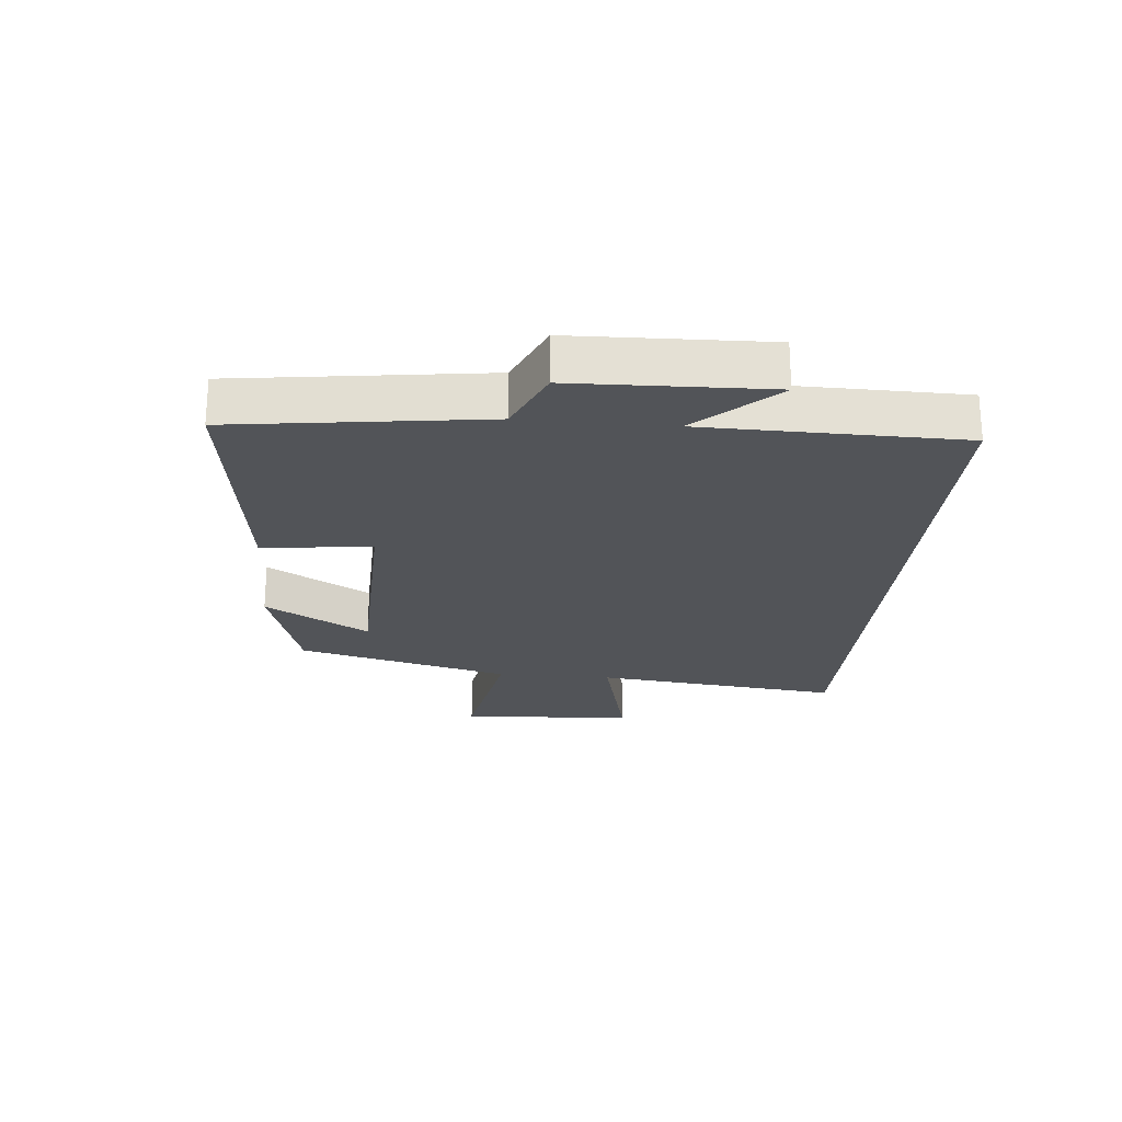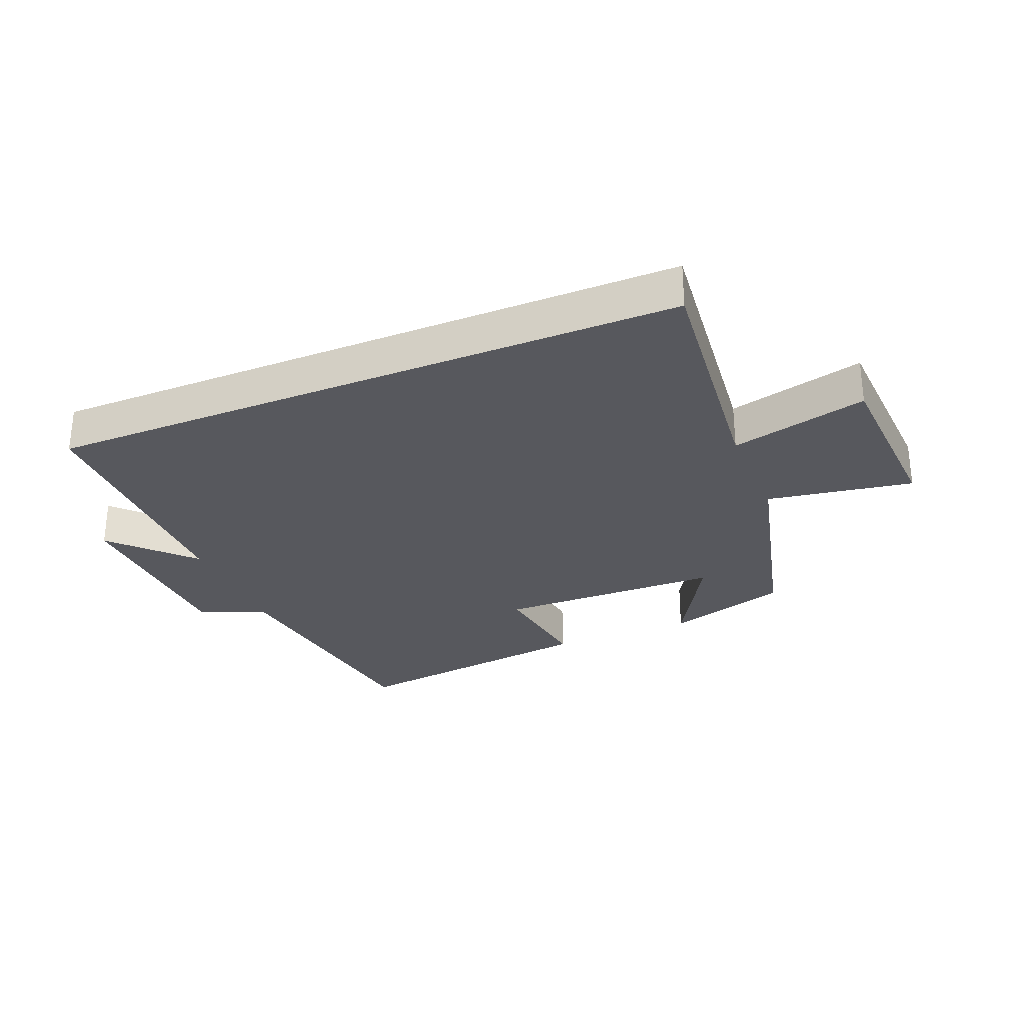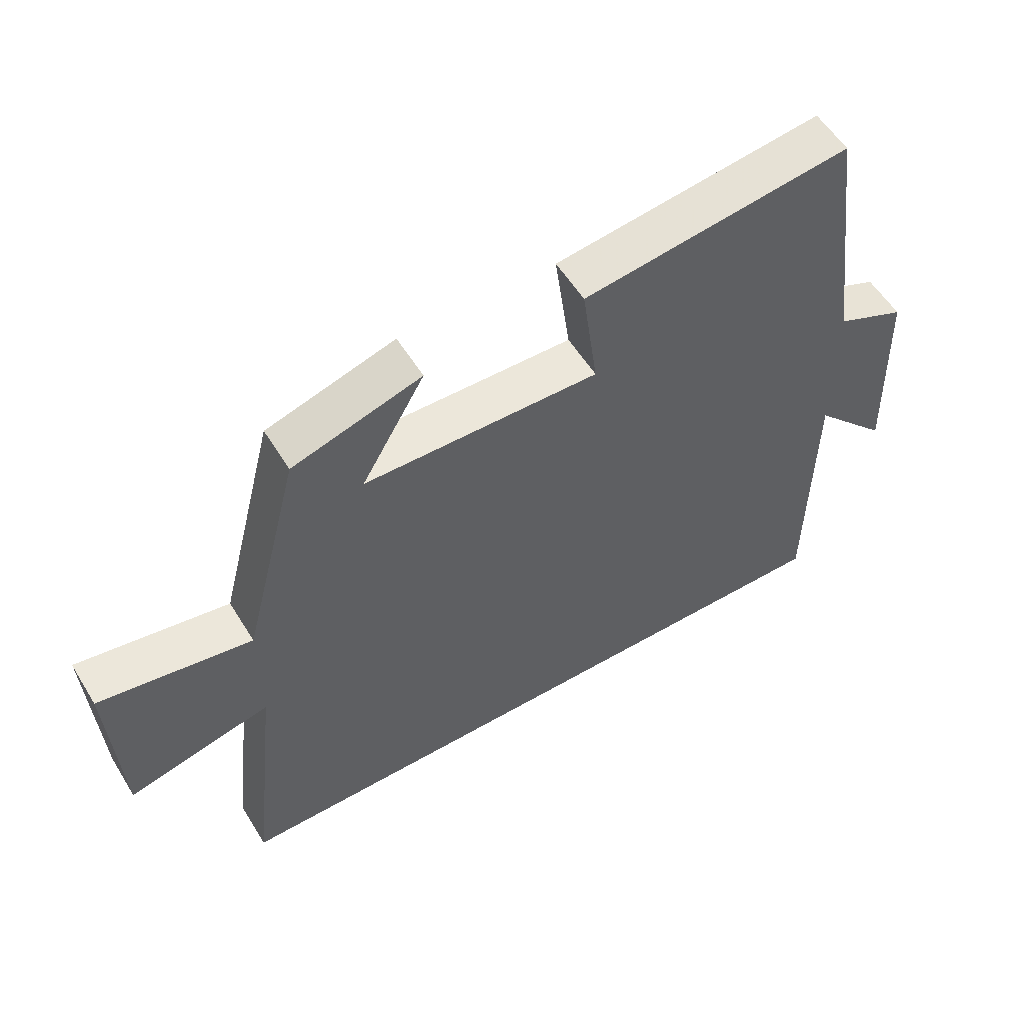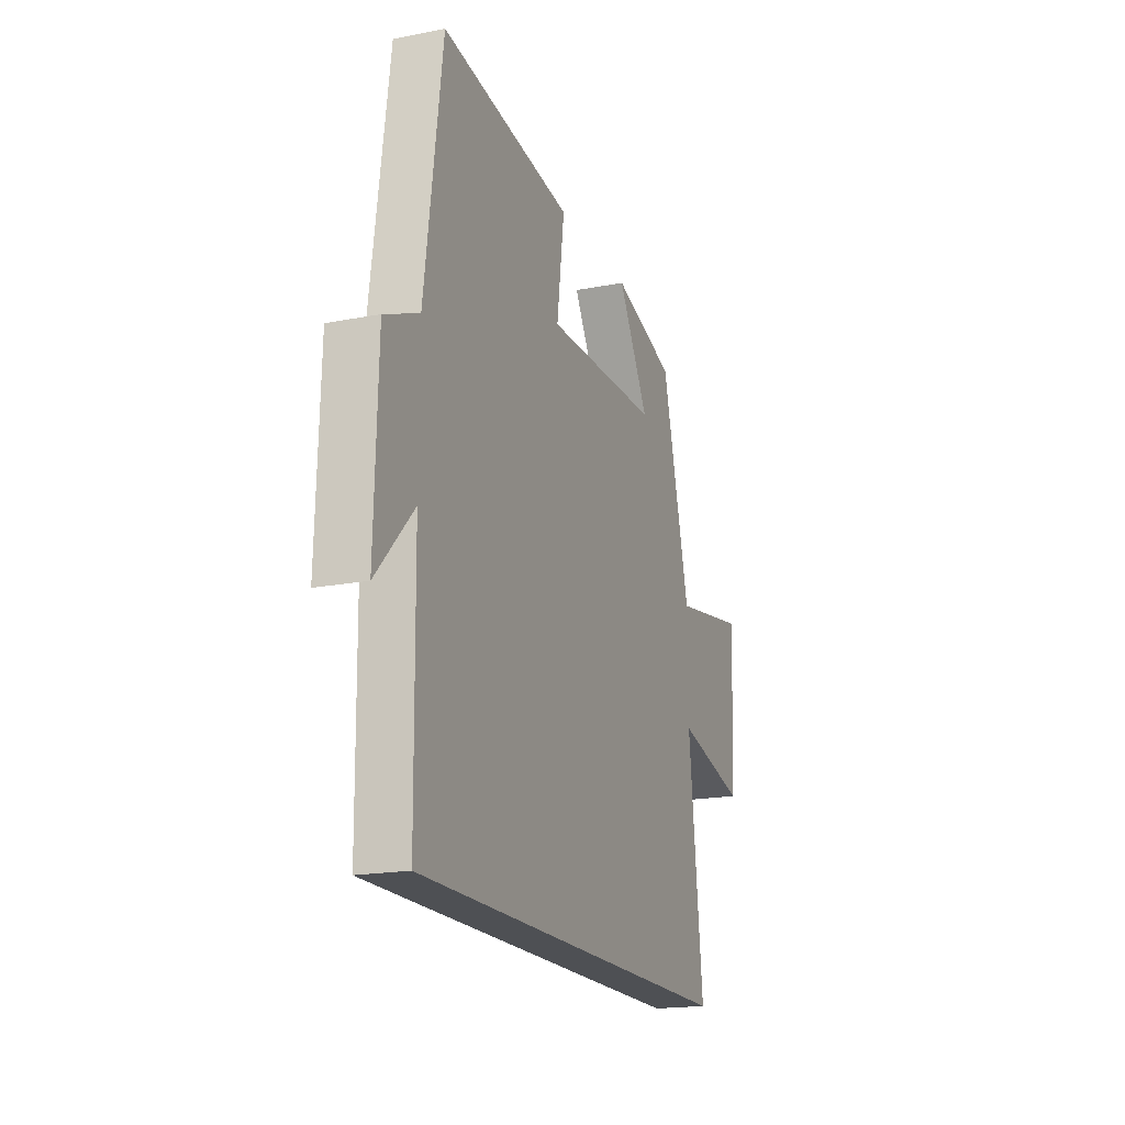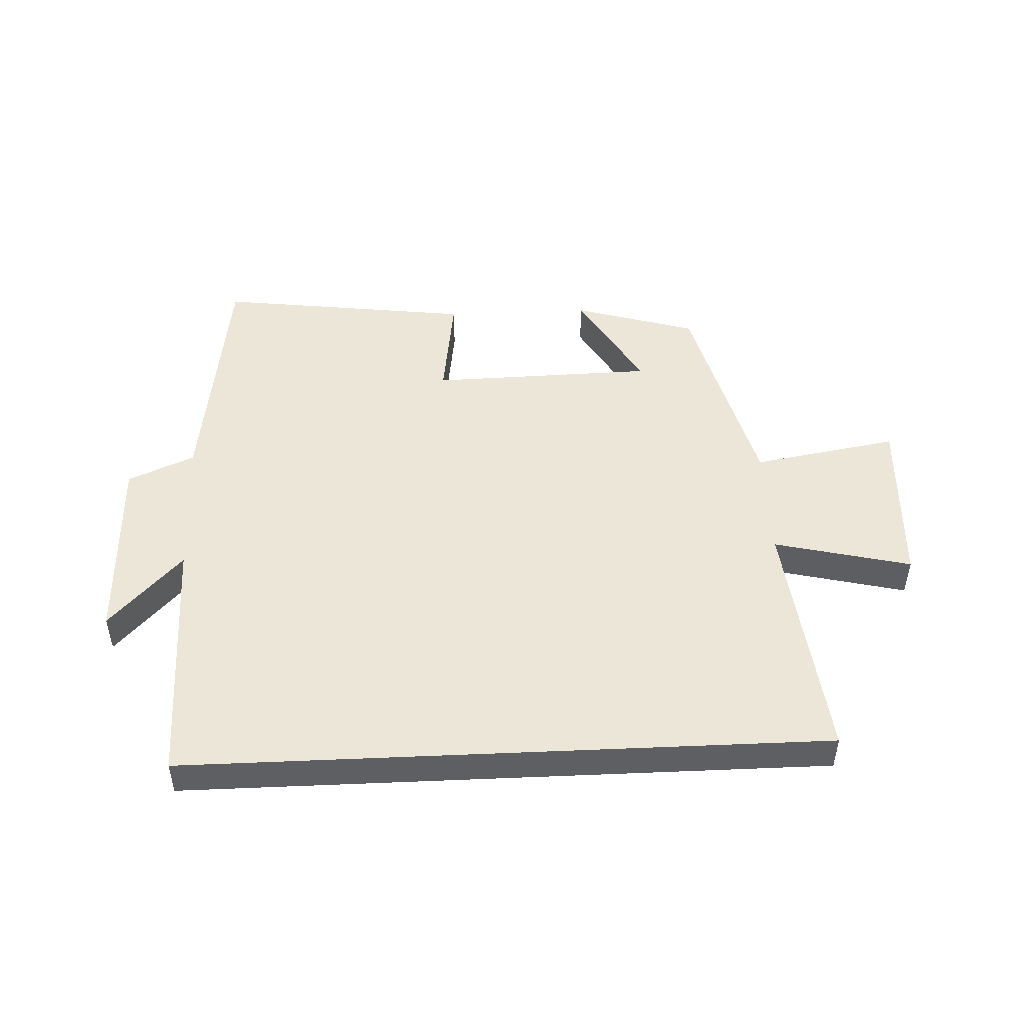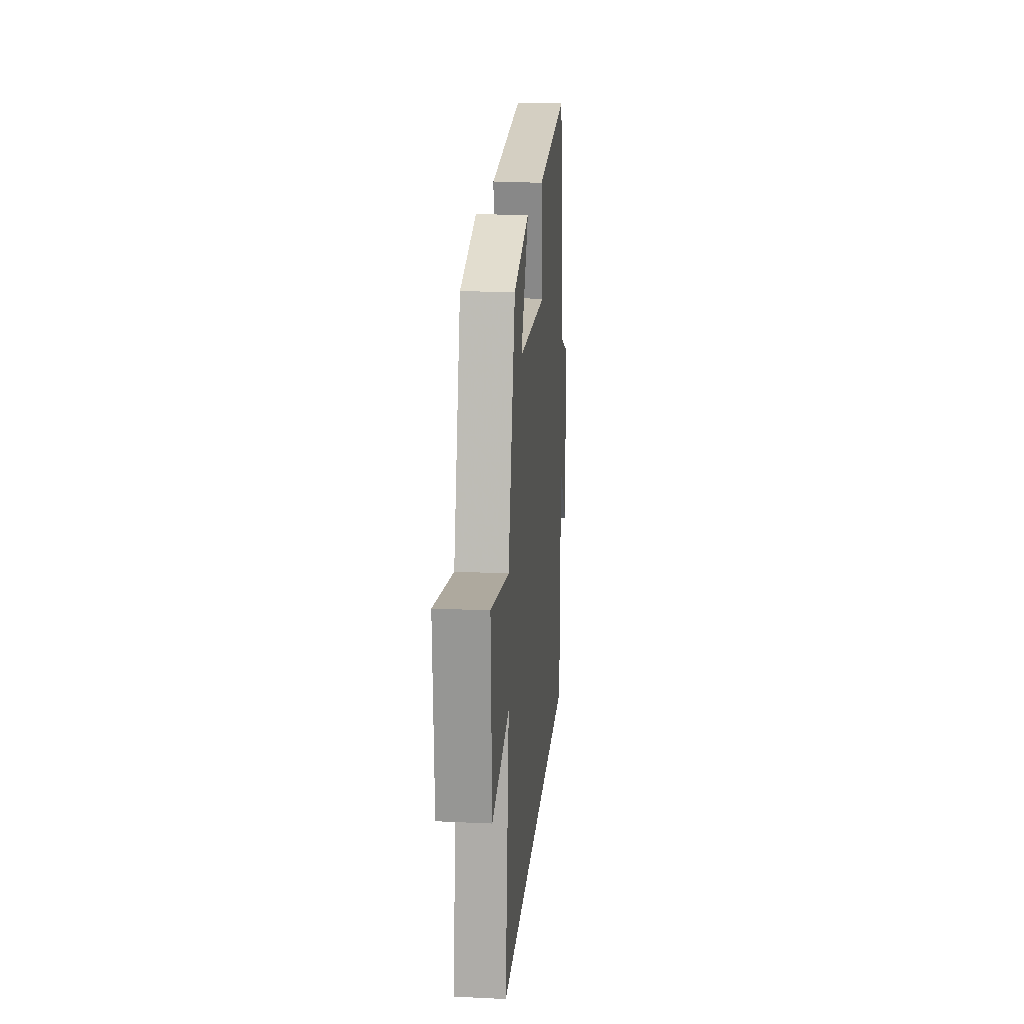
<metadata>
{"format":"obj","ext":"obj","renderer":"f3d","projection":"perspective","resolution":1024,"background":"white","views":[{"elev":-23.0,"azim":84.7,"up":"+Y"},{"elev":-28.9,"azim":-157.4,"up":"+Y"},{"elev":56.0,"azim":-31.3,"up":"+Z"},{"elev":-18.6,"azim":110.5,"up":"+Z"},{"elev":48.7,"azim":177.4,"up":"+Y"},{"elev":18.6,"azim":-84.9,"up":"+Z"}]}
</metadata>
<code>
v -0.411 0.07 0.44
v -0.212 0.07 0.5
v -0.31 0.07 0.331
v 0.054 0.07 0.323
v 0.03 0.07 0.5
v 0.445 0.07 0.554
v 0.5 0.07 0.15
v 0.608 0.07 0.103
v 0.618 0.07 -0.211
v 0.5 0.07 -0.086
v 0.495 0.07 -0.5
v -0.545 0.07 -0.5
v -0.5 0.07 -0.097
v -0.722 0.07 -0.151
v -0.736 0.07 0.133
v -0.5 0.07 0.093
v -0.411 0 0.44
v -0.212 0 0.5
v -0.31 0 0.331
v 0.054 0 0.323
v 0.03 0 0.5
v 0.445 0 0.554
v 0.5 0 0.15
v 0.608 0 0.103
v 0.618 0 -0.211
v 0.5 0 -0.086
v 0.495 0 -0.5
v -0.545 0 -0.5
v -0.5 0 -0.097
v -0.722 0 -0.151
v -0.736 0 0.133
v -0.5 0 0.093
f 13 14 15 16
f 13 16 1
f 10 11 12 13
f 7 8 9 10
f 4 5 6 7
f 3 4 7 10
f 1 2 3
f 13 1 3
f 3 10 13
f 32 31 30 29
f 17 32 29
f 29 28 27 26
f 26 25 24 23
f 23 22 21 20
f 26 23 20 19
f 19 18 17
f 19 17 29
f 29 26 19
f 1 17 18 2
f 2 18 19 3
f 3 19 20 4
f 4 20 21 5
f 5 21 22 6
f 6 22 23 7
f 7 23 24 8
f 8 24 25 9
f 9 25 26 10
f 10 26 27 11
f 11 27 28 12
f 12 28 29 13
f 13 29 30 14
f 14 30 31 15
f 15 31 32 16
f 16 32 17 1

</code>
